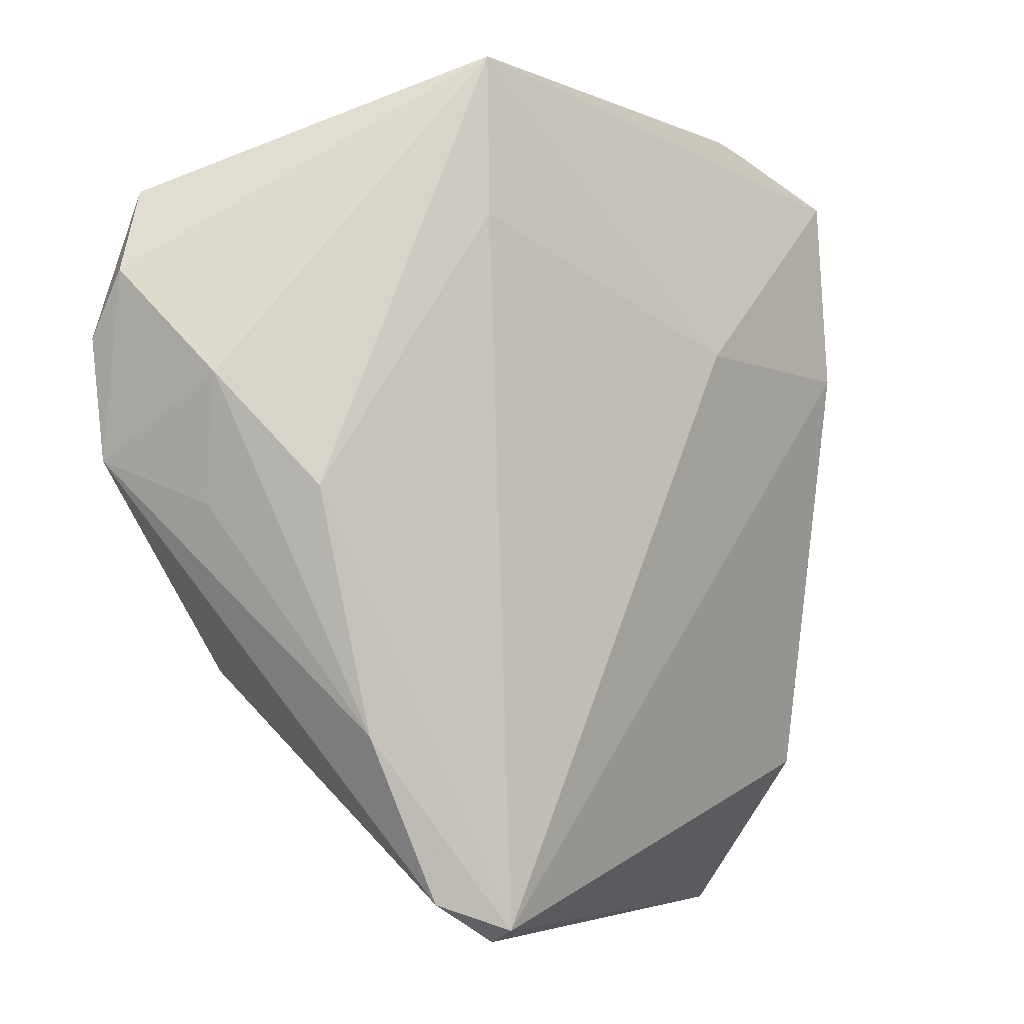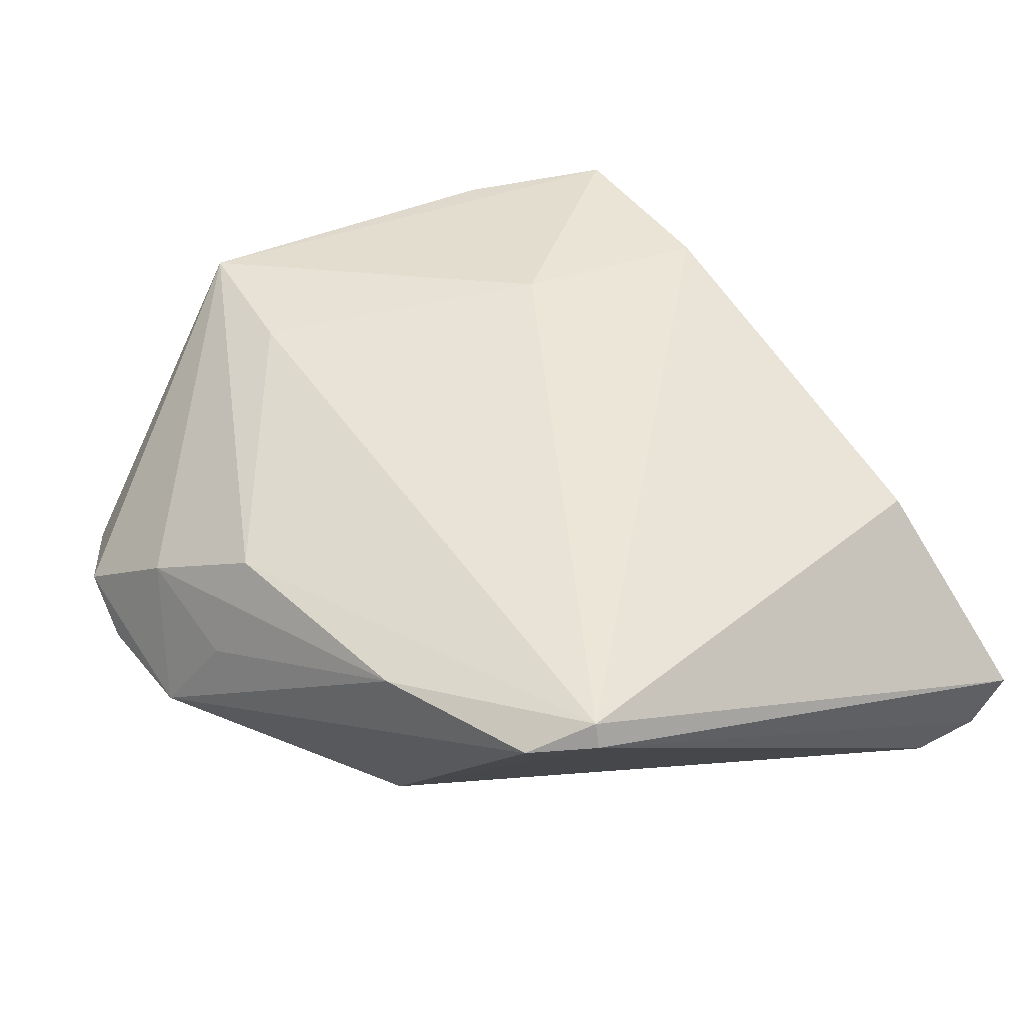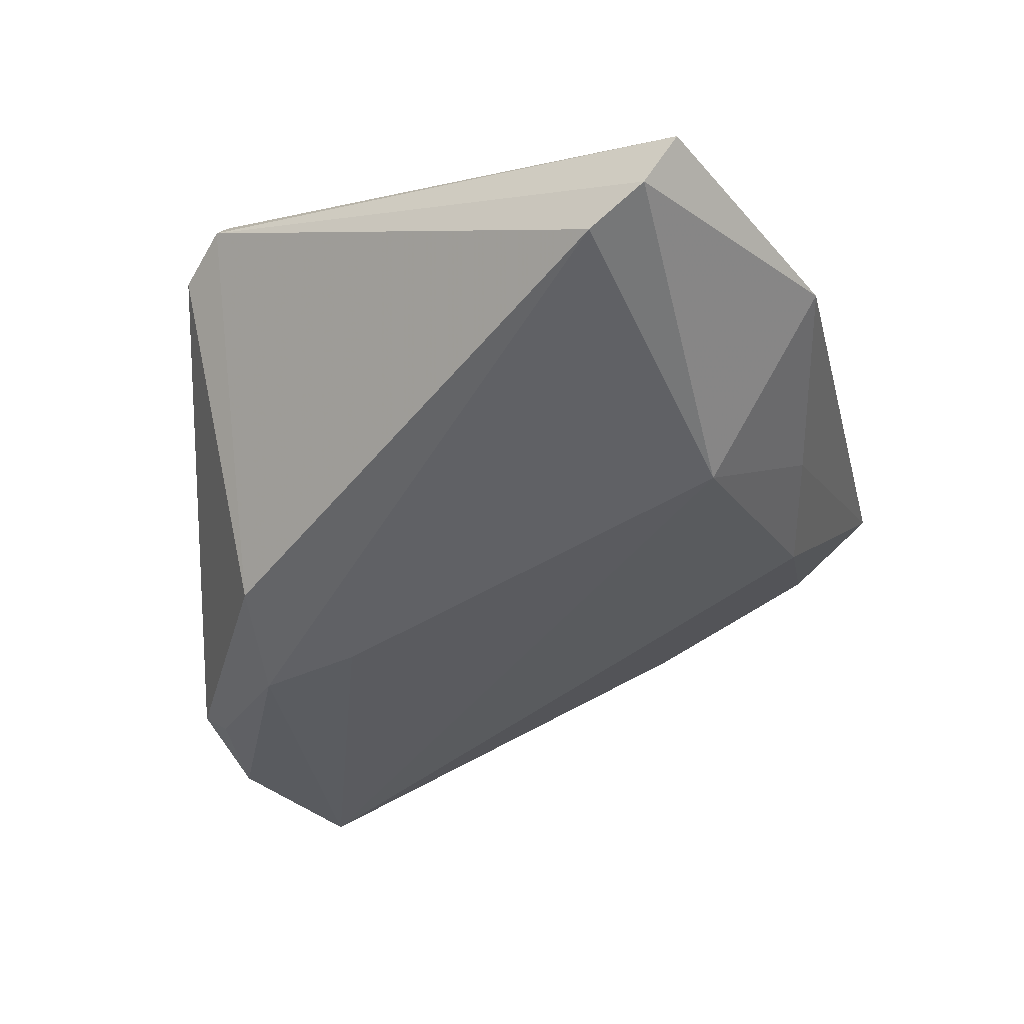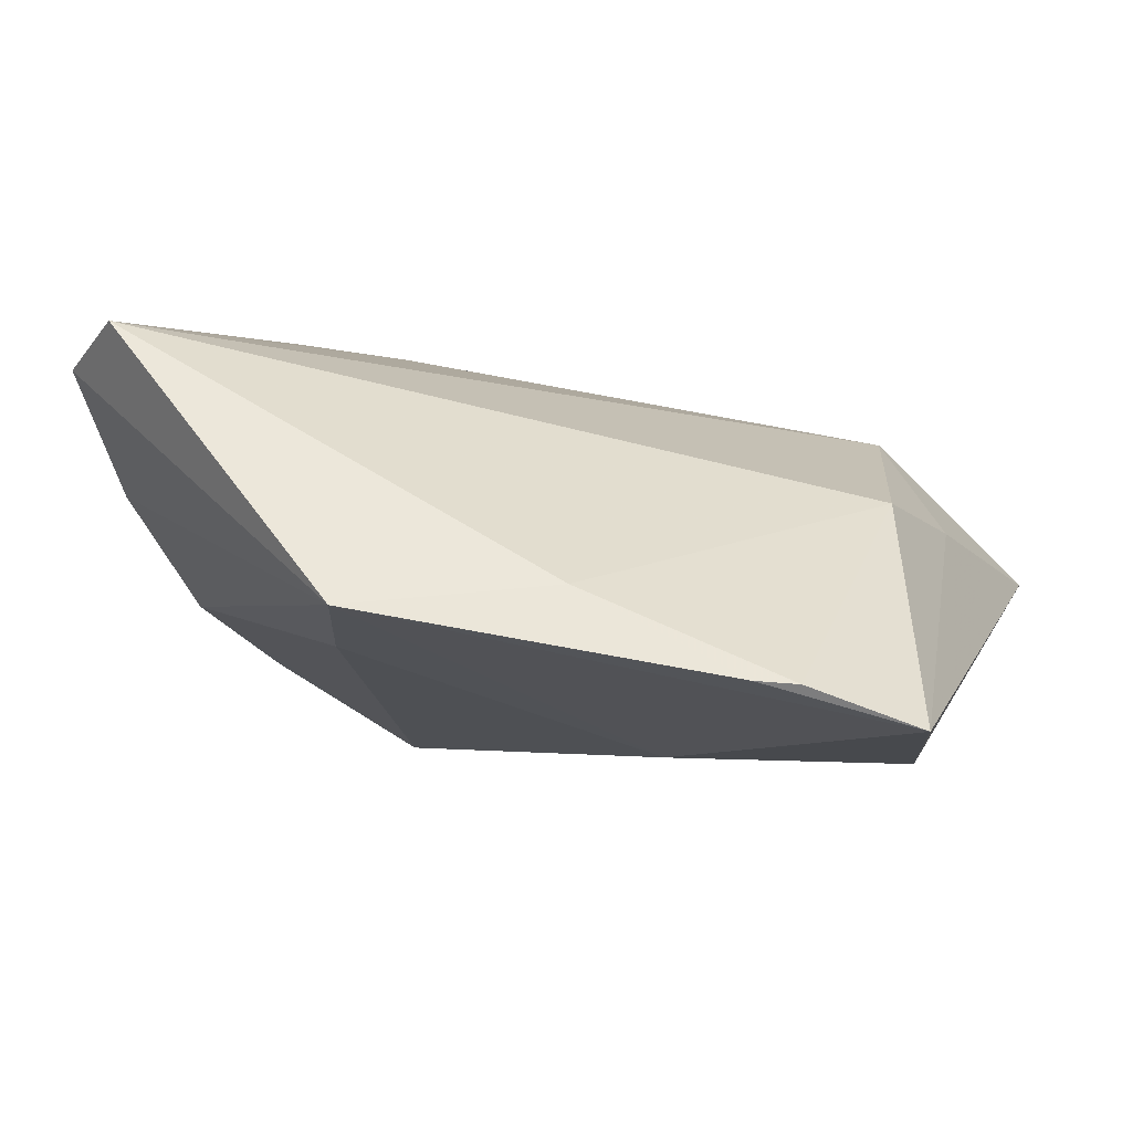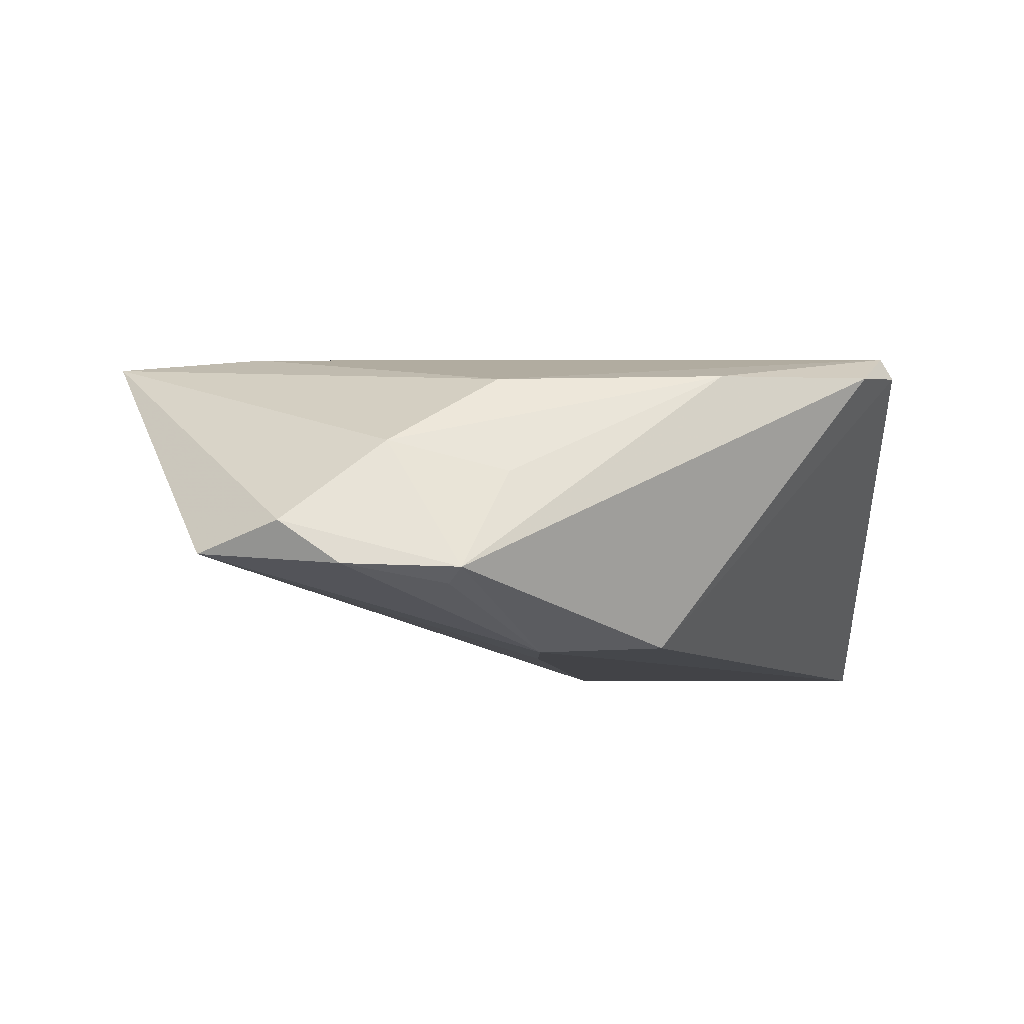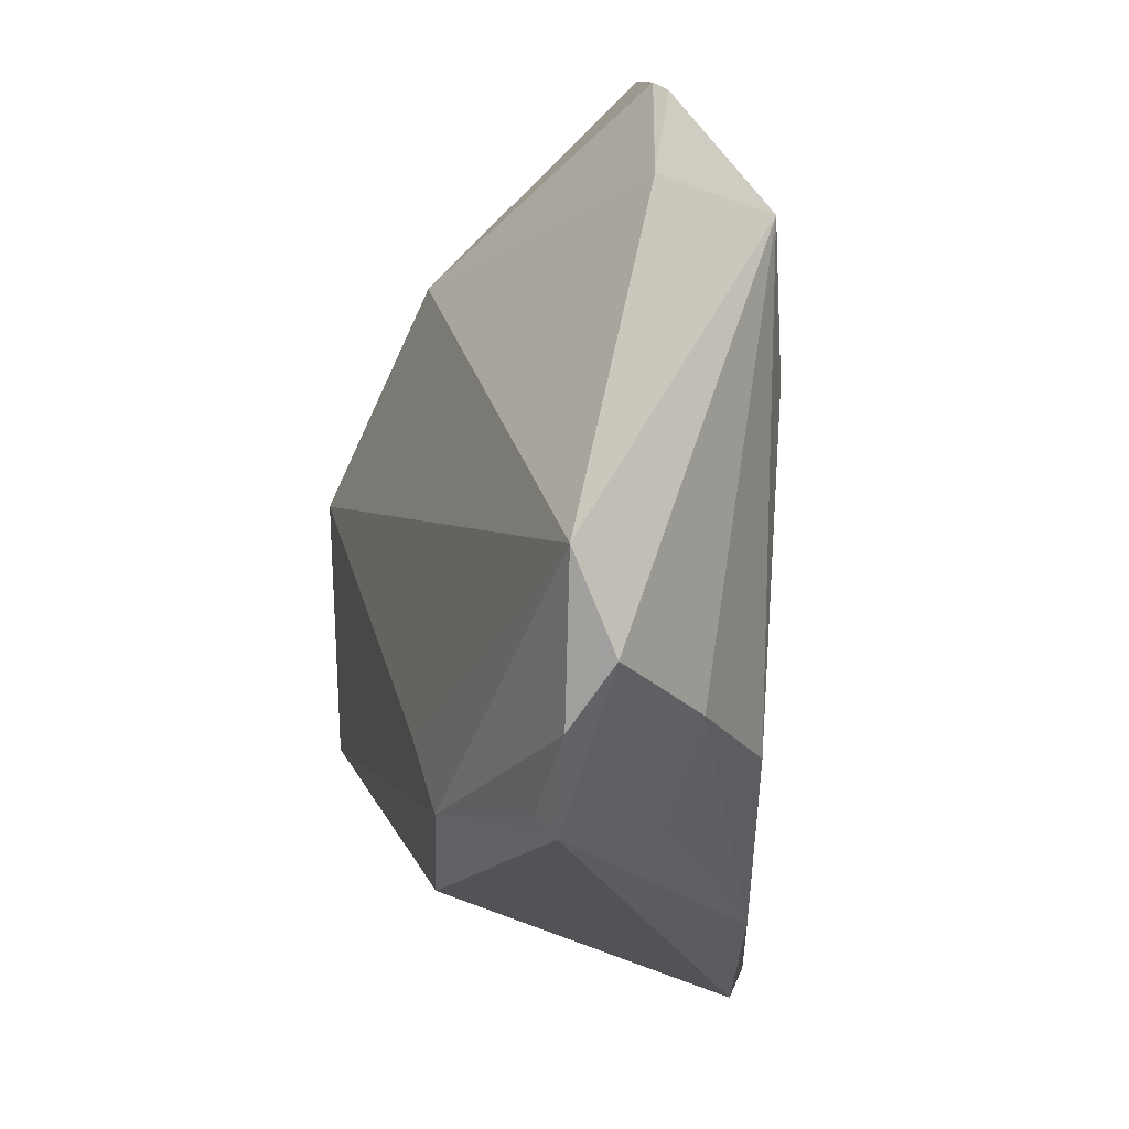
<metadata>
{"format":"obj","ext":"obj","renderer":"f3d","projection":"perspective","resolution":1024,"background":"white","views":[{"elev":-4.7,"azim":-43.6,"up":"+Y"},{"elev":46.3,"azim":-29.9,"up":"+Z"},{"elev":-49.2,"azim":28.5,"up":"+Z"},{"elev":79.4,"azim":9.2,"up":"+Y"},{"elev":-7.4,"azim":-87.6,"up":"+Z"},{"elev":33.2,"azim":-103.4,"up":"+Y"}]}
</metadata>
<code>
v -0.04823 0.03721 -0.01052
v 0.03347 -0.04355 -0.02082
v 0.0177 0.04903 0.01609
v 0.03825 -0.02619 0.008624
v -0.03512 -0.0008467 -0.02082
v -0.05309 0.02057 -0.01213
v -0.04751 0.01605 0.002411
v 0.03045 -0.005271 -0.02082
v 0.0362 0.02124 0.01757
v -0.03982 0.003897 0.01076
v 0.03032 0.02207 -0.008188
v 0.01152 0.02174 0.02096
v -0.02292 -0.000175 -0.0208
v -0.05298 0.02754 -0.007282
v -0.02955 -0.01517 -0.02001
v 0.04957 -0.01594 -0.009673
v 0.04511 -0.04469 -0.01243
v -0.0206 0.05242 0.0159
v 0.02227 0.04812 0.01556
v 6.804e-05 0.04807 0.009833
v -0.01805 -0.04335 0.01705
v -0.01842 -0.04471 0.01442
v -0.05131 0.007323 -0.0124
v -0.0491 0.008869 -0.01405
v -0.02126 0.03462 0.01697
v 0.0408 -0.04471 -0.01839
v -0.04577 0.002281 -0.0009489
v -0.03385 -0.02248 0.01205
v -0.02554 -0.04041 0.01323
v 0.03486 0.04295 0.01721
v 0.03779 0.007403 -0.009186
f 4 21 17
f 16 4 17
f 30 18 12
f 30 16 31
f 31 16 8
f 9 16 30
f 4 16 9
f 30 12 9
f 21 4 9
f 9 12 21
f 21 10 28
f 25 10 21
f 18 10 25
f 21 12 25
f 25 12 18
f 3 18 30
f 30 19 3
f 18 1 14
f 8 1 11
f 11 31 8
f 11 19 30
f 30 31 11
f 17 21 22
f 6 24 23
f 23 14 6
f 6 14 1
f 26 16 17
f 17 22 26
f 26 22 2
f 8 16 26
f 26 2 8
f 2 22 15
f 23 28 27
f 20 3 19
f 19 11 20
f 20 11 1
f 20 1 18
f 18 3 20
f 7 10 18
f 18 14 7
f 7 28 10
f 7 27 28
f 7 14 23
f 23 27 7
f 21 28 29
f 29 22 21
f 29 28 23
f 23 15 29
f 29 15 22
f 8 2 5
f 2 15 5
f 5 6 1
f 24 6 5
f 23 24 5
f 5 15 23
f 13 1 8
f 8 5 13
f 13 5 1

</code>
